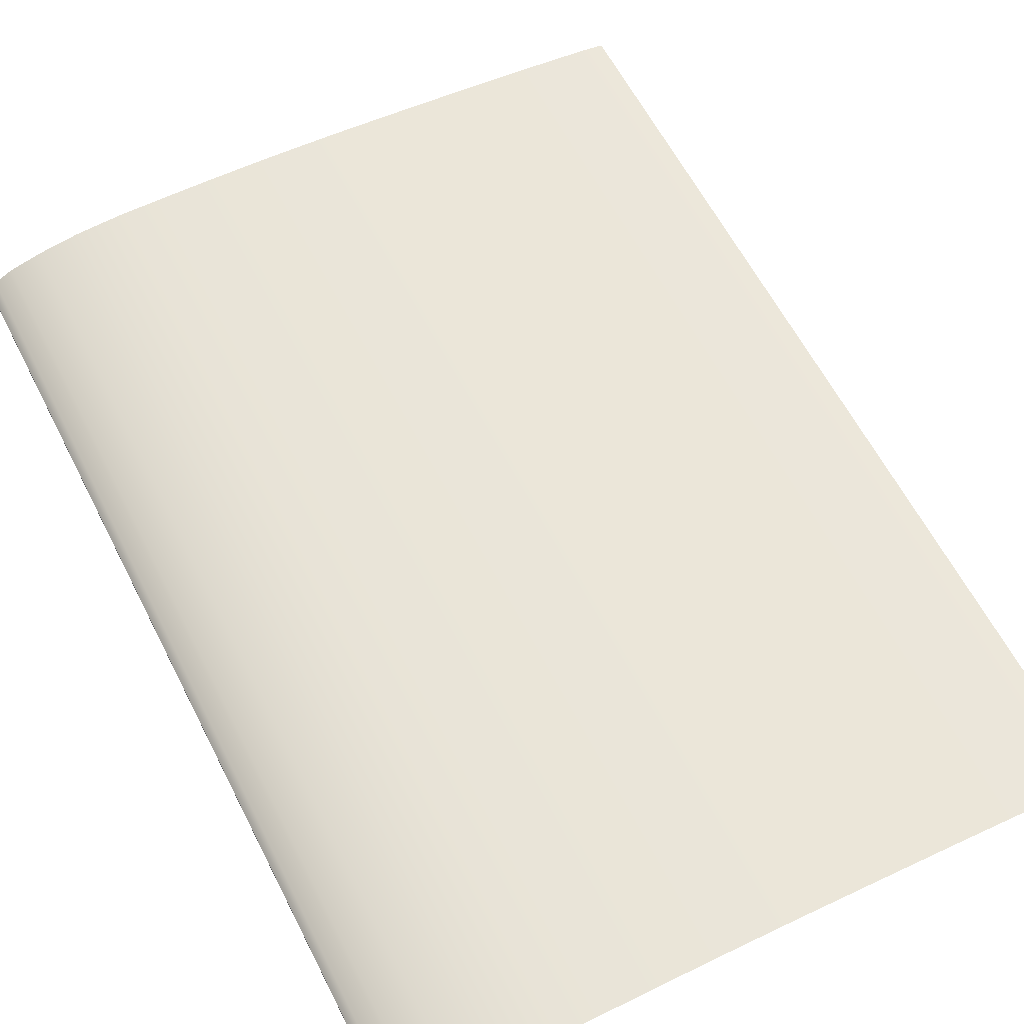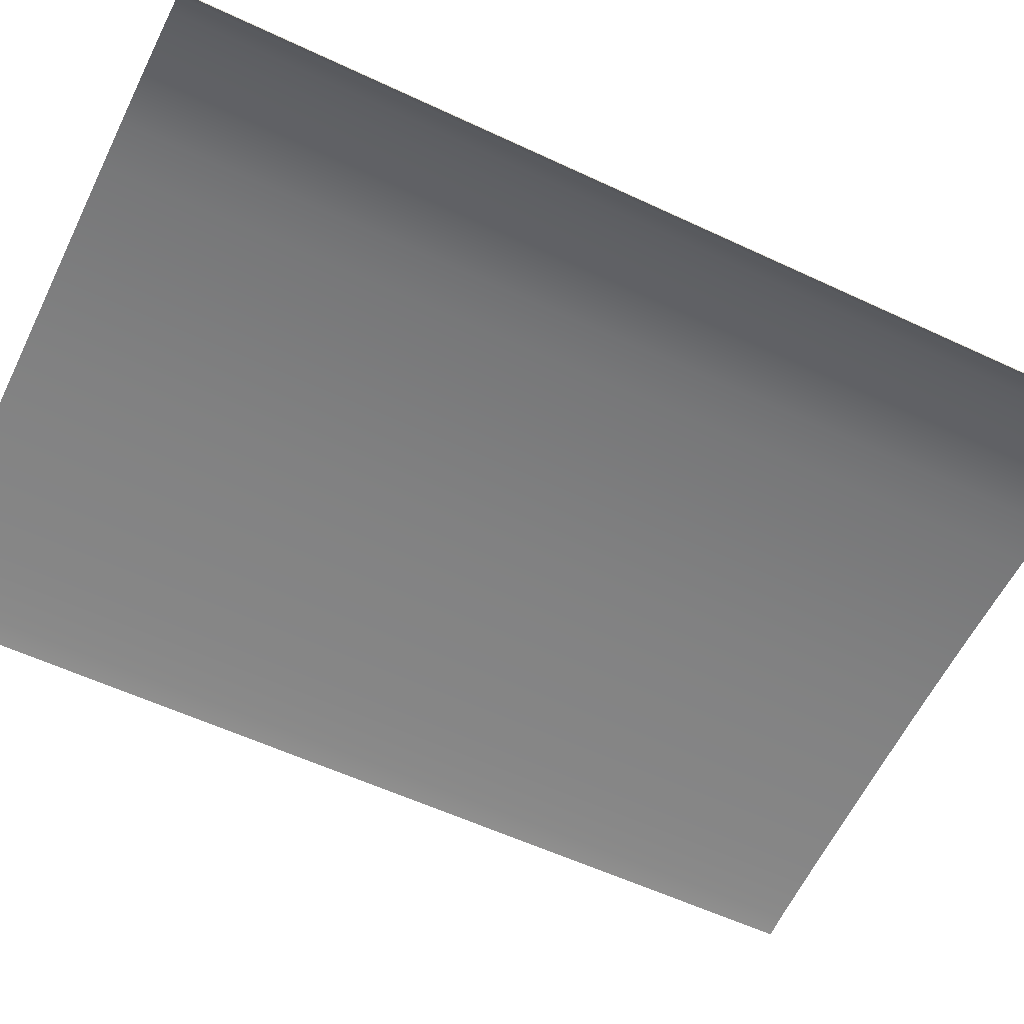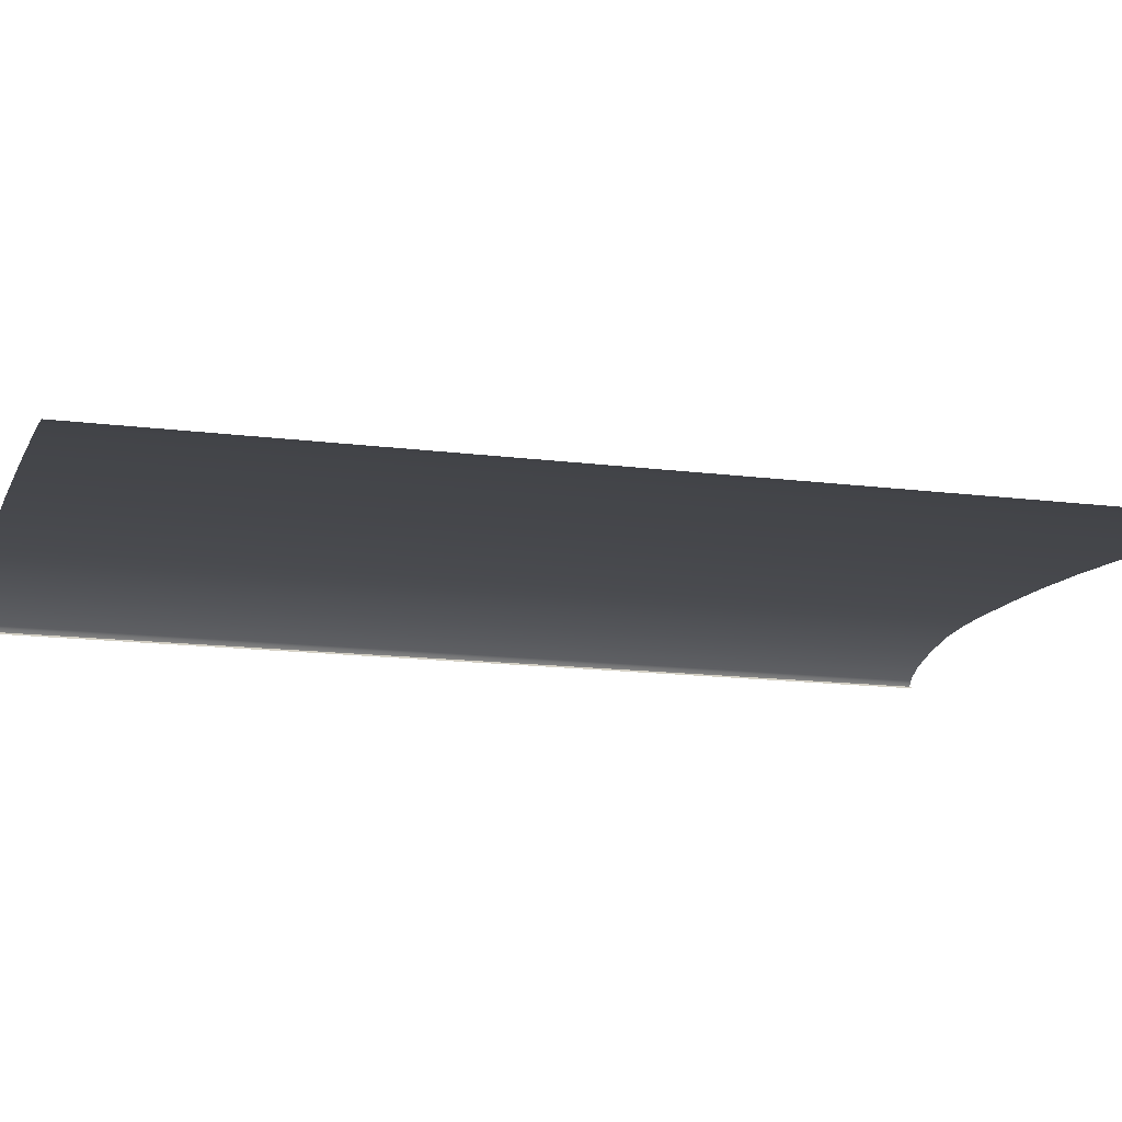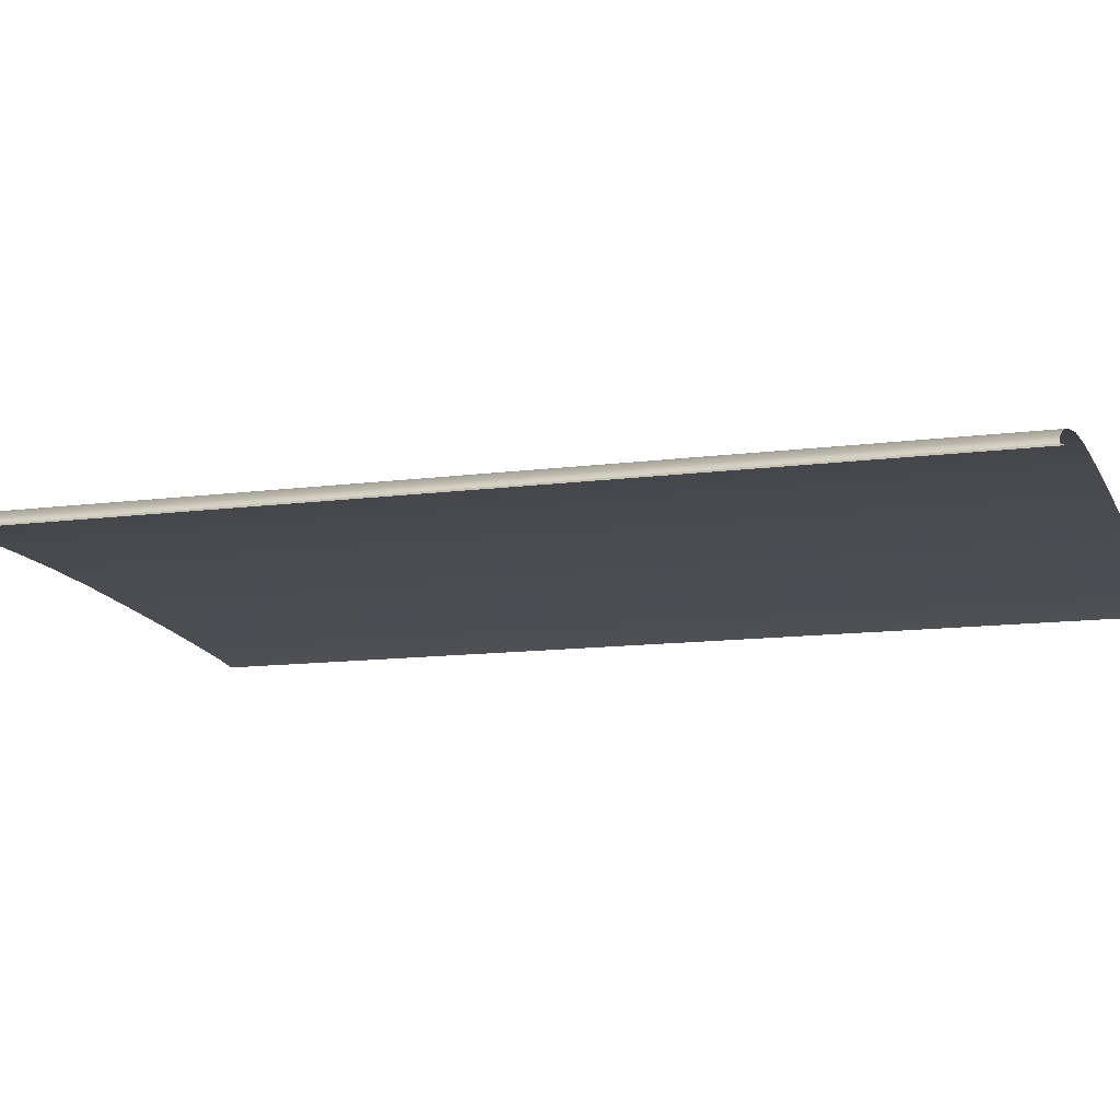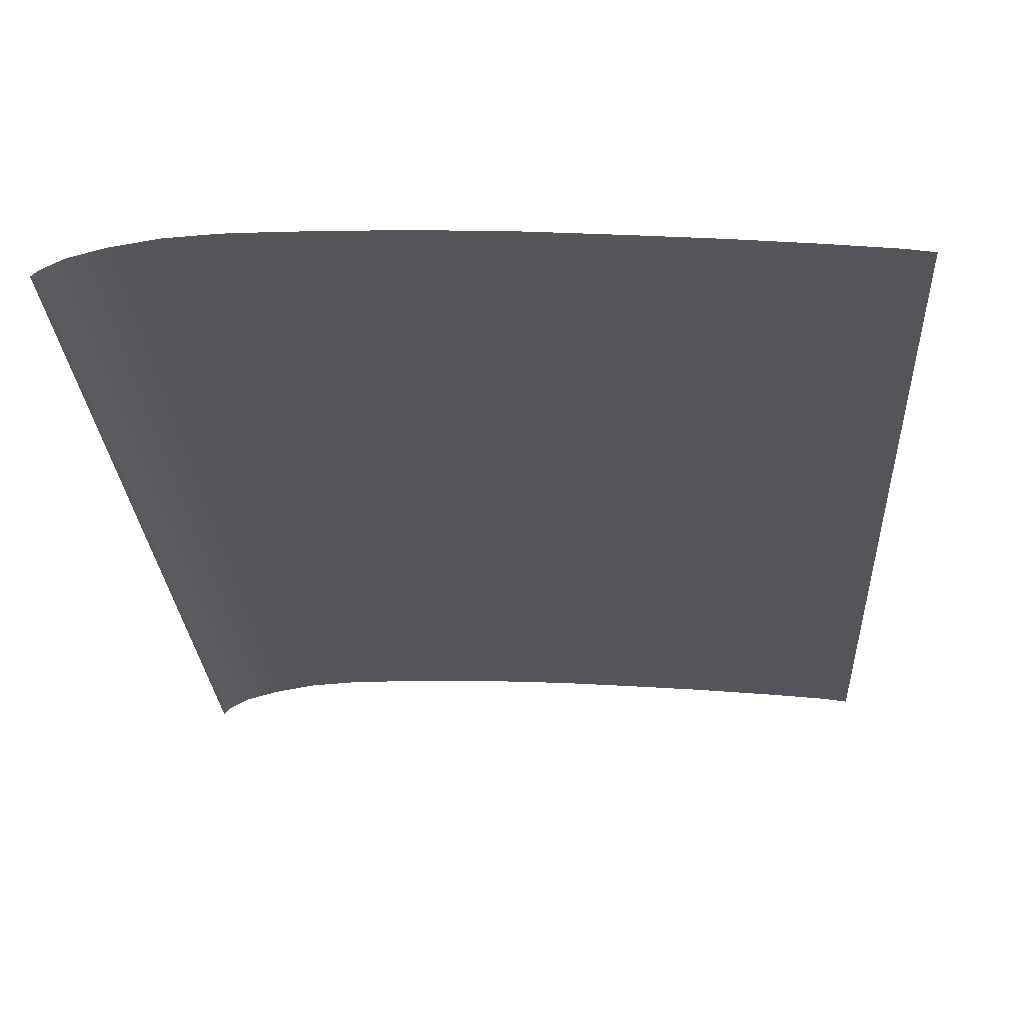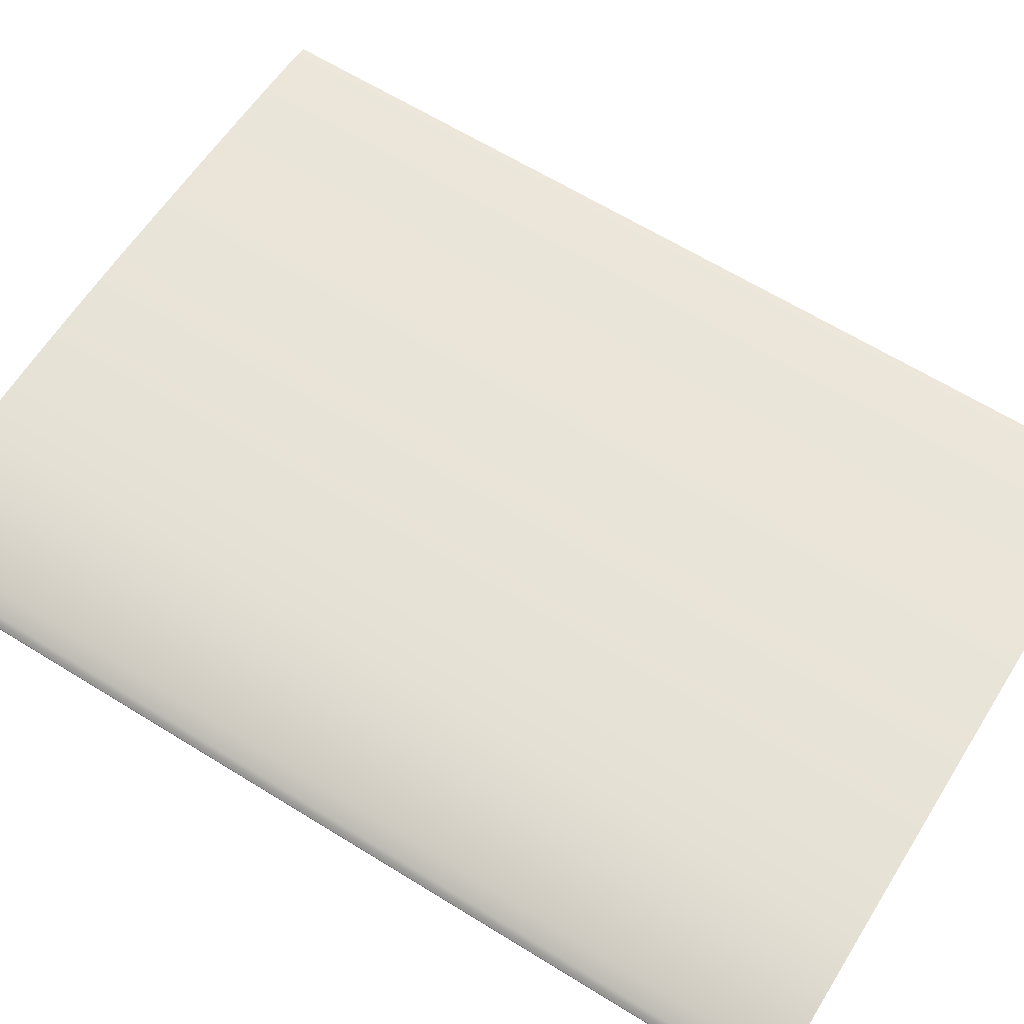
<metadata>
{"format":"obj","ext":"obj","renderer":"f3d","projection":"perspective","resolution":1024,"background":"white","views":[{"elev":60.7,"azim":-26.9,"up":"+Z"},{"elev":-57.1,"azim":-116.1,"up":"+Z"},{"elev":-14.1,"azim":73.8,"up":"+Z"},{"elev":-11.6,"azim":-71.8,"up":"+Z"},{"elev":-25.5,"azim":2.9,"up":"+Z"},{"elev":64.4,"azim":-58.1,"up":"+Z"}]}
</metadata>
<code>
o MeshBook_9_0_GeomSubset_2
v 0.07663 -0.1118 -0.01063
v 0.07663 0.1118 -0.01063
v 0.07663 0.1118 -0.01115
v 0.07663 -0.1118 -0.01115
v -0.085 0.1118 -0.0094
v -0.08317 0.1118 -0.01063
v -0.08406 0.1118 -0.01115
v -0.08572 0.1118 -0.009979
v -0.08317 -0.1118 -0.01063
v -0.085 -0.1118 -0.0094
v -0.08406 -0.1118 -0.01115
v -0.08572 -0.1118 -0.009979
v -0.086 -0.1118 -0.002481
v -0.08697 -0.1118 -0.002481
v -0.08697 0.1118 -0.002481
v -0.086 0.1118 -0.002481
v -0.08668 -0.1118 -0.00623
v -0.08668 0.1118 -0.00623
v -0.08571 0.1118 -0.005941
v -0.08571 -0.1118 -0.005941
v -0.08682 -0.1118 -0.004356
v -0.08682 0.1118 -0.004356
v -0.08587 0.1118 -0.004211
v -0.08587 -0.1118 -0.004211
v -0.08618 -0.1118 -0.008104
v -0.08618 0.1118 -0.008104
v -0.08537 0.1118 -0.00767
v -0.08537 -0.1118 -0.00767
v -0.08471 0.1118 -0.002481
v 0.07663 0.1118 -0.002481
v 0.07663 -0.1118 -0.002481
v -0.08471 -0.1118 -0.002481
v -0.0844 0.1118 -0.006555
v 0.07663 0.1118 -0.006555
v 0.07663 -0.1118 -0.006555
v -0.0844 -0.1118 -0.006555
v -0.08471 -0.1106 -0.000432
v -0.086 -0.1118 -0.002481
v -0.08471 0.1106 -0.000432
v -0.086 0.1118 -0.002481
v 0.07561 -0.1106 -0.001962
v 0.07561 0.1106 -0.001962
v 0.07663 -0.1118 -0.01063
v 0.07663 0.1118 -0.01063
v -0.08317 0.1118 -0.01063
v -0.085 0.1118 -0.0094
v -0.085 -0.1118 -0.0094
v -0.08317 -0.1118 -0.01063
v -0.08571 0.1118 -0.005941
v -0.08571 -0.1118 -0.005941
v -0.02841 0.1118 -0.01063
v -0.02923 0.1118 -0.006555
v -0.02944 0.1118 -0.002481
v -0.02972 0.1106 0.005891
v -0.02972 -0.1106 0.005891
v -0.02944 -0.1118 -0.002481
v -0.02923 -0.1118 -0.006555
v -0.02841 -0.1118 -0.01063
v 0.02138 0.1118 -0.01063
v 0.02097 0.1118 -0.006555
v 0.02087 0.1118 -0.002481
v 0.0203 0.1106 0.003406
v 0.0203 -0.1106 0.003406
v 0.02087 -0.1118 -0.002481
v 0.02097 -0.1118 -0.006555
v 0.02138 -0.1118 -0.01063
v -0.01413 0.1118 -0.01063
v -0.01482 0.1118 -0.006555
v -0.01499 0.1118 -0.002481
v -0.01537 0.1106 0.00553
v -0.01537 -0.1106 0.00553
v -0.01499 -0.1118 -0.002481
v -0.01482 -0.1118 -0.006555
v -0.01413 -0.1118 -0.01063
v 0.003622 0.1118 -0.01063
v 0.003075 0.1118 -0.006555
v 0.002938 0.1118 -0.002481
v 0.002463 0.1106 0.004678
v 0.002463 -0.1106 0.004678
v 0.002938 -0.1118 -0.002481
v 0.003075 -0.1118 -0.006555
v 0.003622 -0.1118 -0.01063
v -0.0716 0.1118 -0.01063
v -0.07274 0.1118 -0.006555
v -0.07303 0.1118 -0.002481
v -0.07309 0.1106 0.003664
v -0.07309 -0.1106 0.003664
v -0.07303 -0.1118 -0.002481
v -0.07274 -0.1118 -0.006555
v -0.0716 -0.1118 -0.01063
v -0.06186 0.1118 -0.01063
v -0.06293 0.1118 -0.006555
v -0.0632 0.1118 -0.002481
v -0.06331 0.1106 0.005315
v -0.06331 -0.1106 0.005315
v -0.0632 -0.1118 -0.002481
v -0.06293 -0.1118 -0.006555
v -0.06186 -0.1118 -0.01063
v -0.05121 0.1118 -0.01063
v -0.05219 0.1118 -0.006555
v -0.05244 0.1118 -0.002481
v -0.05261 0.1106 0.00598
v -0.05261 -0.1106 0.00598
v -0.05244 -0.1118 -0.002481
v -0.05219 -0.1118 -0.006555
v -0.05121 -0.1118 -0.01063
v -0.04056 0.1118 -0.01063
v -0.04146 0.1118 -0.006555
v -0.04168 0.1118 -0.002481
v -0.04191 0.1106 0.00602
v -0.04191 -0.1106 0.00602
v -0.04168 -0.1118 -0.002481
v -0.04146 -0.1118 -0.006555
v -0.04056 -0.1118 -0.01063
v 0.03912 0.1118 -0.01063
v 0.03891 0.1118 -0.006555
v 0.03886 0.1118 -0.002481
v 0.03815 0.1106 0.002019
v 0.03815 -0.1106 0.002019
v 0.03886 -0.1118 -0.002481
v 0.03891 -0.1118 -0.006555
v 0.03912 -0.1118 -0.01063
v 0.05688 0.1118 -0.01063
v 0.05678 0.1118 -0.006555
v 0.05675 0.1118 -0.002481
v 0.05597 0.1106 0.000394
v 0.05597 -0.1106 0.000394
v 0.05675 -0.1118 -0.002481
v 0.05678 -0.1118 -0.006555
v 0.05688 -0.1118 -0.01063
v -0.08584 -0.1108 -0.001328
v -0.08584 0.1108 -0.001328
v -0.08629 -0.1117 -0.002156
v -0.08629 0.1117 -0.002156
v -0.08668 -0.1117 -0.002156
v -0.08668 0.1117 -0.002156
v -0.07891 0.1118 -0.01063
v -0.08009 0.1118 -0.006555
v -0.08039 0.1118 -0.002481
v -0.08042 0.1106 0.001675
v -0.08042 -0.1106 0.001675
v -0.08039 -0.1118 -0.002481
v -0.08009 -0.1118 -0.006555
v -0.07891 -0.1118 -0.01063
v -0.08652 -0.1109 -0.00208
v -0.08652 -0.1118 -0.002481
v -0.08652 0.1109 -0.00208
v -0.08652 0.1118 -0.002481
v 0.07092 0.1118 -0.01063
v 0.07089 0.1118 -0.006555
v 0.07089 0.1118 -0.002481
v 0.07005 0.1106 -0.001087
v 0.07005 -0.1106 -0.001087
v 0.07089 -0.1118 -0.002481
v 0.07089 -0.1118 -0.006555
v 0.07092 -0.1118 -0.01063
f 146 145 147 148
f 153 41 42 152
f 111 55 54 110
f 79 63 62 78
f 55 71 70 54
f 71 79 78 70
f 141 87 86 140
f 87 95 94 86
f 95 103 102 94
f 103 111 110 102
f 63 119 118 62
f 119 127 126 118
f 37 39 132 131
f 37 141 140 39
f 131 132 147 145
f 127 153 152 126

</code>
